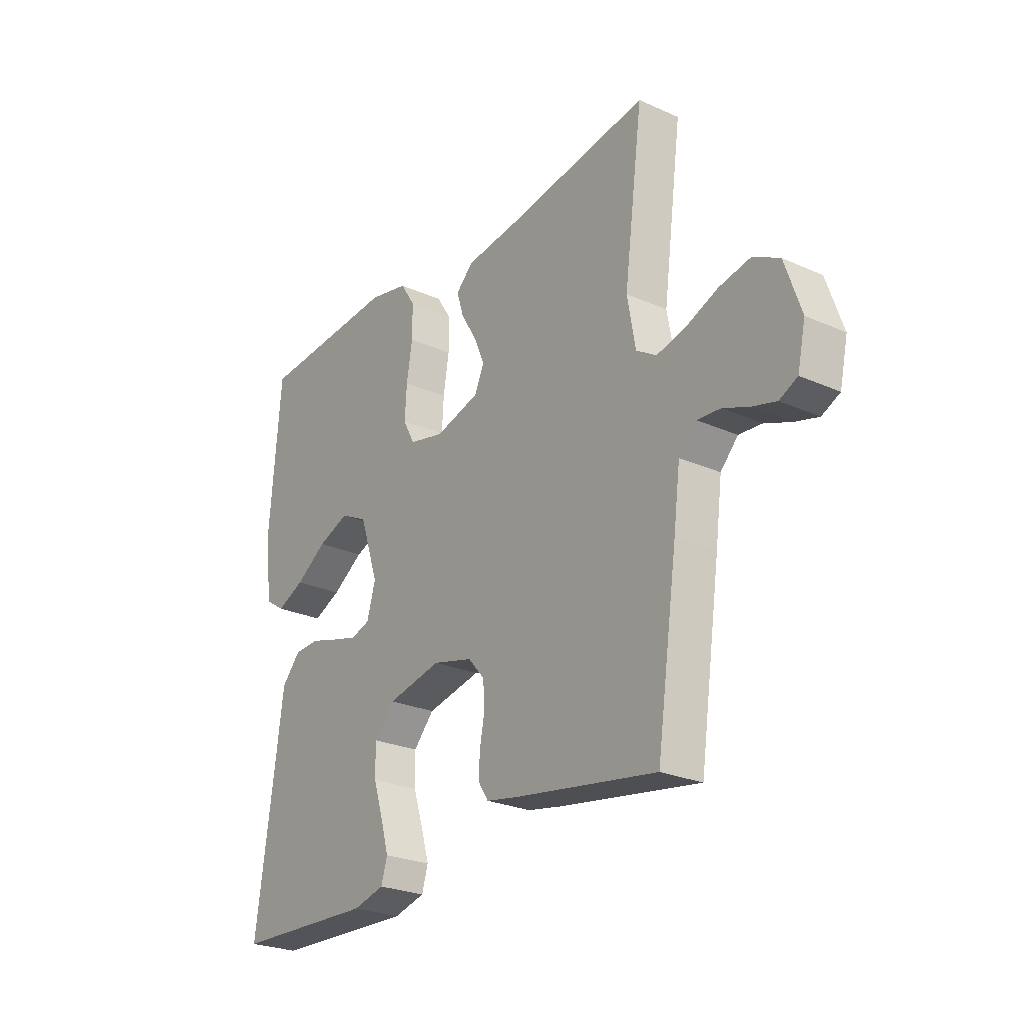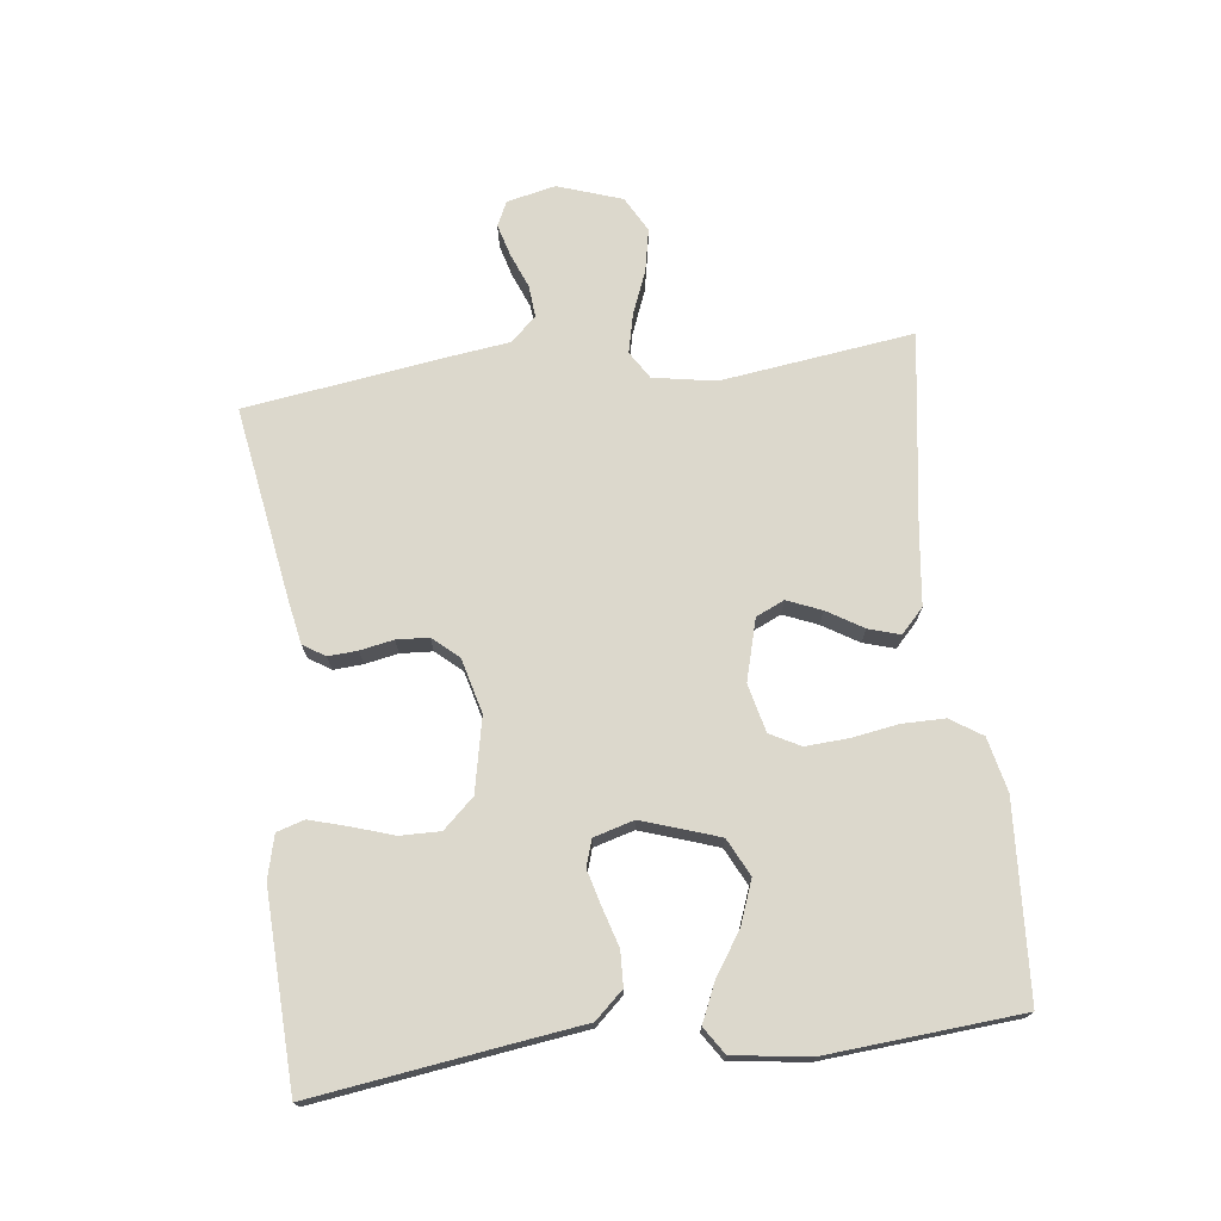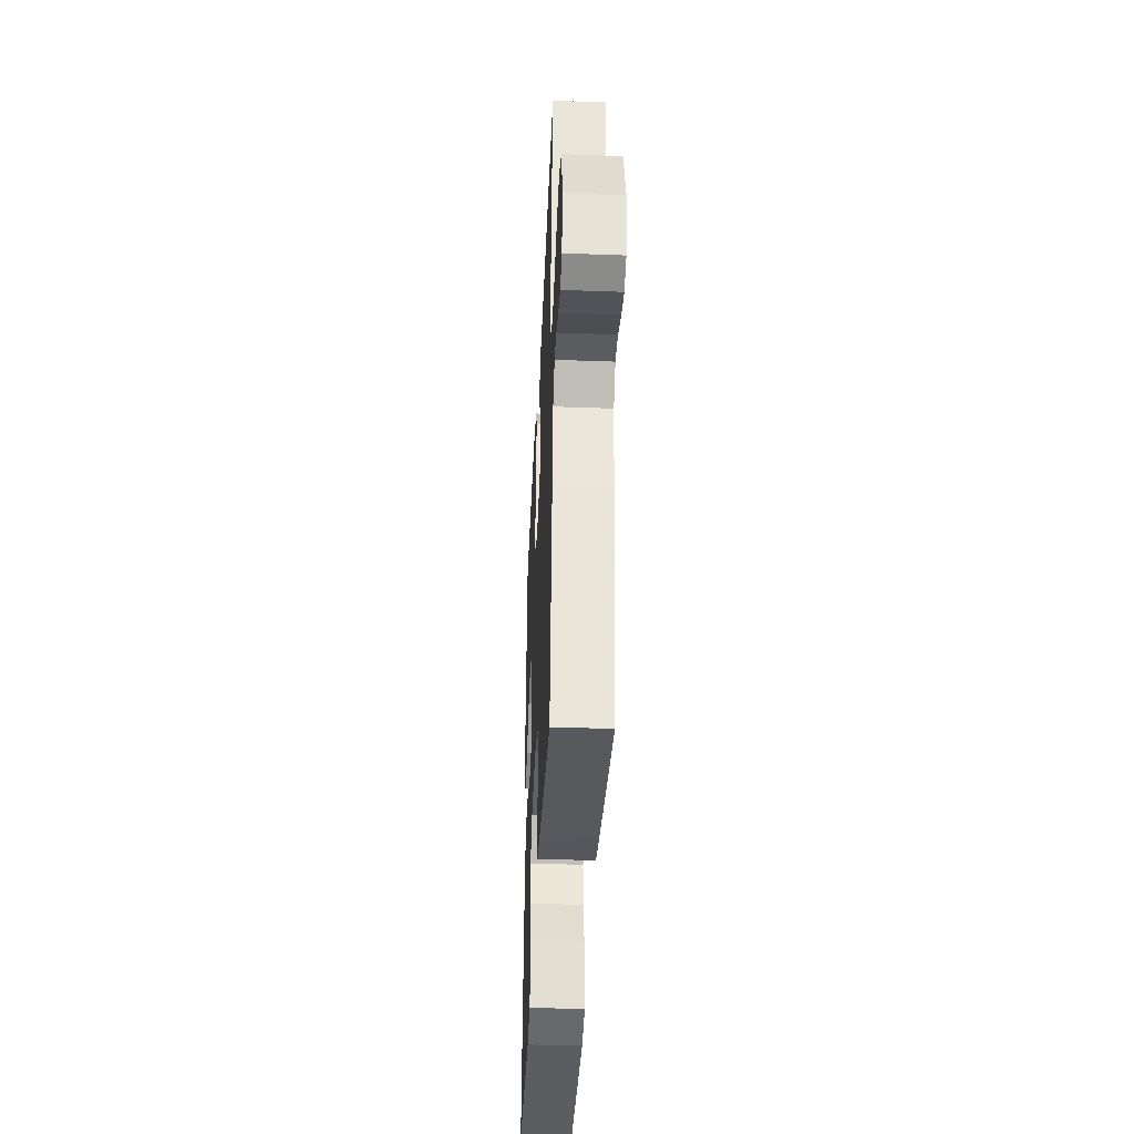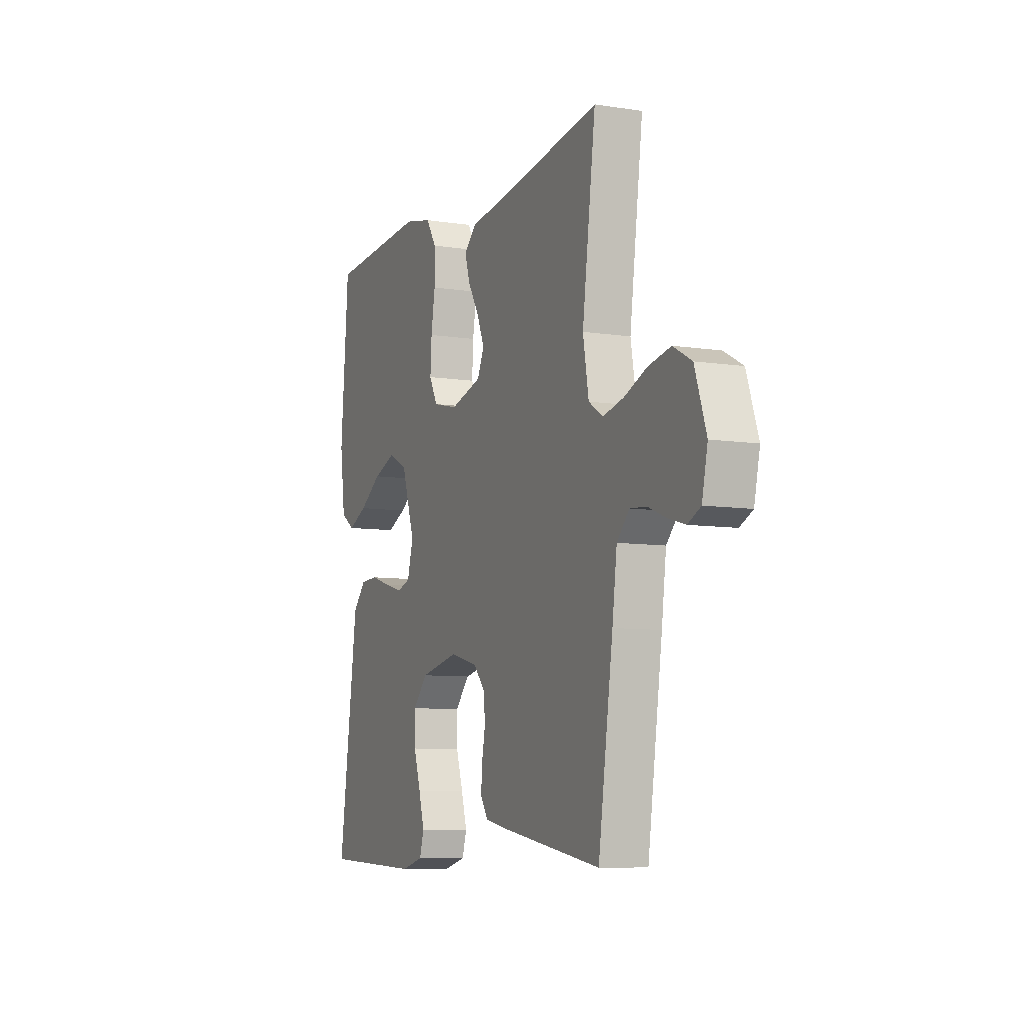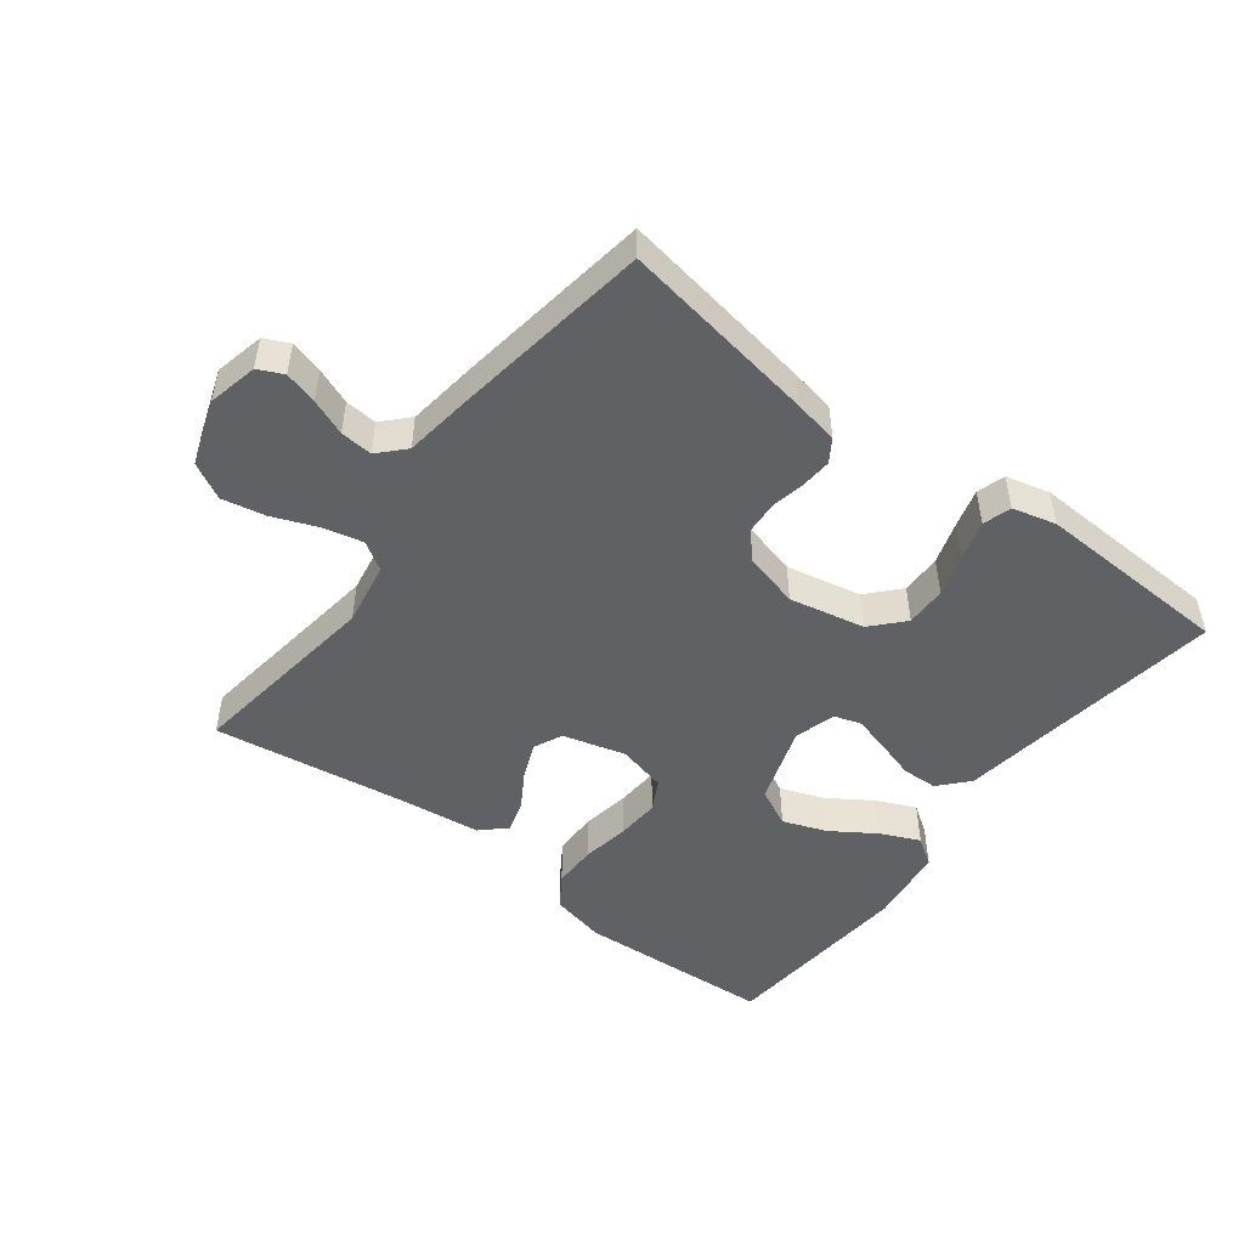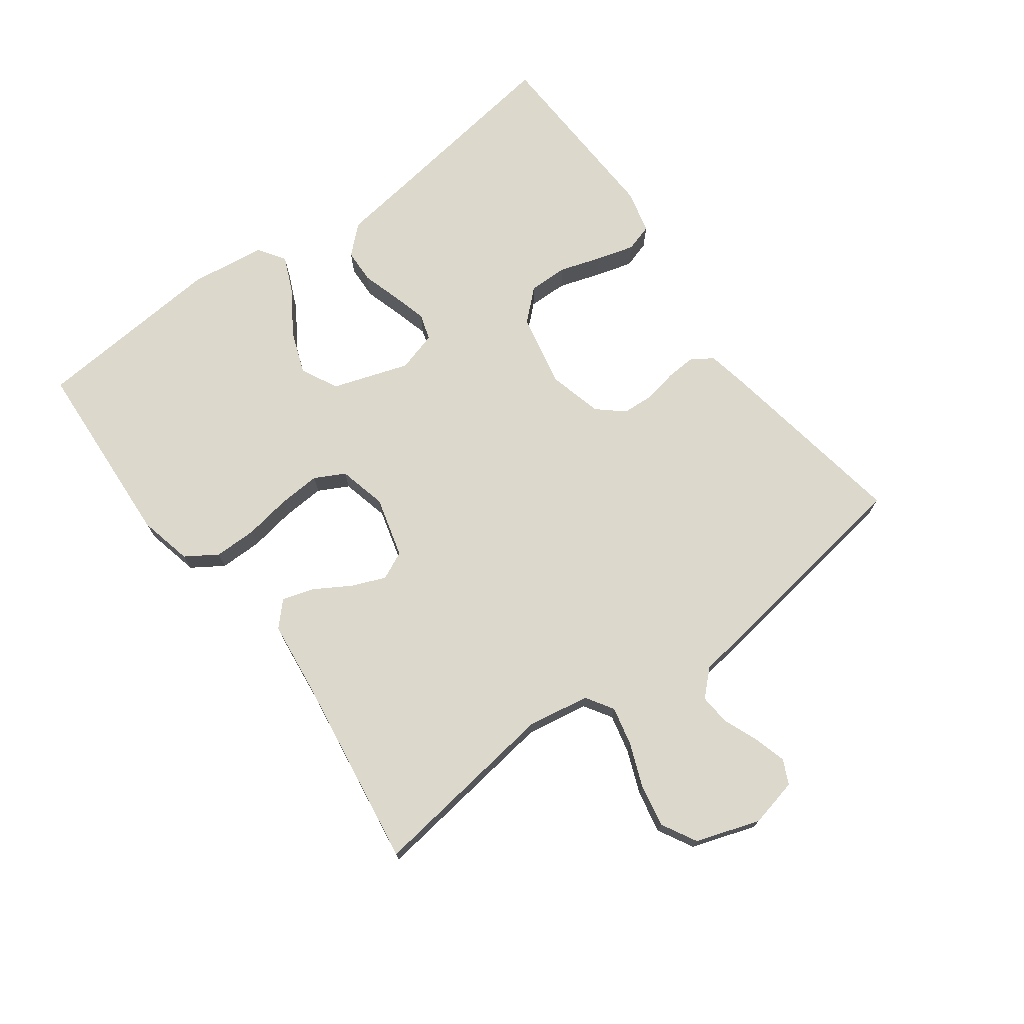
<metadata>
{"format":"obj","ext":"obj","renderer":"f3d","projection":"perspective","resolution":1024,"background":"white","views":[{"elev":-25.6,"azim":54.5,"up":"+Z"},{"elev":72.7,"azim":-96.9,"up":"+Y"},{"elev":-38.3,"azim":87.4,"up":"+Z"},{"elev":-8.1,"azim":66.8,"up":"+Z"},{"elev":-49.1,"azim":142.7,"up":"+Y"},{"elev":72.7,"azim":53.5,"up":"+Y"}]}
</metadata>
<code>
v 0.5 0.07 -0.5
v 0.2 0.07 -0.451
v 0.132 0.07 -0.438
v 0.11 0.07 -0.404
v 0.113 0.07 -0.358
v 0.123 0.07 -0.306
v 0.12 0.07 -0.256
v 0.085 0.07 -0.216
v 0 0.07 -0.194
v -0.115 0.07 -0.218
v -0.159 0.07 -0.266
v -0.158 0.07 -0.328
v -0.137 0.07 -0.393
v -0.12 0.07 -0.452
v -0.133 0.07 -0.495
v -0.2 0.07 -0.512
v -0.5 0.07 -0.5
v -0.458 0.07 -0.2
v -0.443 0.07 -0.089
v -0.403 0.07 -0.045
v -0.349 0.07 -0.043
v -0.289 0.07 -0.061
v -0.234 0.07 -0.076
v -0.193 0.07 -0.063
v -0.175 0.07 0
v -0.215 0.07 0.119
v -0.273 0.07 0.148
v -0.34 0.07 0.123
v -0.407 0.07 0.079
v -0.466 0.07 0.053
v -0.508 0.07 0.081
v -0.524 0.07 0.2
v -0.5 0.07 0.5
v -0.2 0.07 0.518
v -0.116 0.07 0.499
v -0.084 0.07 0.45
v -0.084 0.07 0.383
v -0.096 0.07 0.31
v -0.1 0.07 0.244
v -0.075 0.07 0.197
v 0 0.07 0.179
v 0.095 0.07 0.205
v 0.115 0.07 0.249
v 0.093 0.07 0.302
v 0.059 0.07 0.358
v 0.044 0.07 0.407
v 0.081 0.07 0.442
v 0.2 0.07 0.456
v 0.5 0.07 0.5
v 0.46 0.07 0.2
v 0.477 0.07 0.103
v 0.52 0.07 0.076
v 0.581 0.07 0.09
v 0.649 0.07 0.117
v 0.715 0.07 0.13
v 0.77 0.07 0.1
v 0.804 0.07 0
v 0.787 0.07 -0.076
v 0.749 0.07 -0.094
v 0.699 0.07 -0.08
v 0.644 0.07 -0.058
v 0.595 0.07 -0.054
v 0.558 0.07 -0.093
v 0.544 0.07 -0.2
v 0.5 0 -0.5
v 0.2 0 -0.451
v 0.132 0 -0.438
v 0.11 0 -0.404
v 0.113 0 -0.358
v 0.123 0 -0.306
v 0.12 0 -0.256
v 0.085 0 -0.216
v 0 0 -0.194
v -0.115 0 -0.218
v -0.159 0 -0.266
v -0.158 0 -0.328
v -0.137 0 -0.393
v -0.12 0 -0.452
v -0.133 0 -0.495
v -0.2 0 -0.512
v -0.5 0 -0.5
v -0.458 0 -0.2
v -0.443 0 -0.089
v -0.403 0 -0.045
v -0.349 0 -0.043
v -0.289 0 -0.061
v -0.234 0 -0.076
v -0.193 0 -0.063
v -0.175 0 0
v -0.215 0 0.119
v -0.273 0 0.148
v -0.34 0 0.123
v -0.407 0 0.079
v -0.466 0 0.053
v -0.508 0 0.081
v -0.524 0 0.2
v -0.5 0 0.5
v -0.2 0 0.518
v -0.116 0 0.499
v -0.084 0 0.45
v -0.084 0 0.383
v -0.096 0 0.31
v -0.1 0 0.244
v -0.075 0 0.197
v 0 0 0.179
v 0.095 0 0.205
v 0.115 0 0.249
v 0.093 0 0.302
v 0.059 0 0.358
v 0.044 0 0.407
v 0.081 0 0.442
v 0.2 0 0.456
v 0.5 0 0.5
v 0.46 0 0.2
v 0.477 0 0.103
v 0.52 0 0.076
v 0.581 0 0.09
v 0.649 0 0.117
v 0.715 0 0.13
v 0.77 0 0.1
v 0.804 0 0
v 0.787 0 -0.076
v 0.749 0 -0.094
v 0.699 0 -0.08
v 0.644 0 -0.058
v 0.595 0 -0.054
v 0.558 0 -0.093
v 0.544 0 -0.2
f 4 5 6
f 3 4 6
f 2 3 6
f 1 2 6
f 64 1 6
f 63 64 6
f 62 63 6 7
f 59 60 61
f 58 59 61
f 57 58 61
f 56 57 61
f 55 56 61
f 54 55 61
f 53 54 61
f 52 53 61 62
f 62 7 8
f 52 62 8
f 51 52 8
f 48 49 50
f 48 50 51
f 47 48 51
f 46 47 51
f 45 46 51
f 44 45 51
f 43 44 51
f 51 8 9
f 43 51 9
f 42 43 9
f 36 37 38
f 35 36 38
f 34 35 38
f 33 34 38
f 32 33 38
f 31 32 38
f 30 31 38
f 29 30 38
f 28 29 38
f 27 28 38 39
f 26 27 39 40
f 20 21 22
f 19 20 22
f 18 19 22
f 17 18 22
f 16 17 22
f 15 16 22
f 14 15 22
f 13 14 22
f 12 13 22
f 11 12 22 23
f 10 11 23 24
f 10 24 25
f 9 10 25
f 42 9 25
f 41 42 25
f 25 26 40 41
f 70 69 68
f 70 68 67
f 70 67 66
f 70 66 65
f 70 65 128
f 70 128 127
f 71 70 127 126
f 125 124 123
f 125 123 122
f 125 122 121
f 125 121 120
f 125 120 119
f 125 119 118
f 125 118 117
f 126 125 117 116
f 72 71 126
f 72 126 116
f 72 116 115
f 114 113 112
f 115 114 112
f 115 112 111
f 115 111 110
f 115 110 109
f 115 109 108
f 115 108 107
f 73 72 115
f 73 115 107
f 73 107 106
f 102 101 100
f 102 100 99
f 102 99 98
f 102 98 97
f 102 97 96
f 102 96 95
f 102 95 94
f 102 94 93
f 102 93 92
f 103 102 92 91
f 104 103 91 90
f 86 85 84
f 86 84 83
f 86 83 82
f 86 82 81
f 86 81 80
f 86 80 79
f 86 79 78
f 86 78 77
f 86 77 76
f 87 86 76 75
f 88 87 75 74
f 89 88 74
f 89 74 73
f 89 73 106
f 89 106 105
f 105 104 90 89
f 1 65 66 2
f 2 66 67 3
f 3 67 68 4
f 4 68 69 5
f 5 69 70 6
f 6 70 71 7
f 7 71 72 8
f 8 72 73 9
f 9 73 74 10
f 10 74 75 11
f 11 75 76 12
f 12 76 77 13
f 13 77 78 14
f 14 78 79 15
f 15 79 80 16
f 16 80 81 17
f 17 81 82 18
f 18 82 83 19
f 19 83 84 20
f 20 84 85 21
f 21 85 86 22
f 22 86 87 23
f 23 87 88 24
f 24 88 89 25
f 25 89 90 26
f 26 90 91 27
f 27 91 92 28
f 28 92 93 29
f 29 93 94 30
f 30 94 95 31
f 31 95 96 32
f 32 96 97 33
f 33 97 98 34
f 34 98 99 35
f 35 99 100 36
f 36 100 101 37
f 37 101 102 38
f 38 102 103 39
f 39 103 104 40
f 40 104 105 41
f 41 105 106 42
f 42 106 107 43
f 43 107 108 44
f 44 108 109 45
f 45 109 110 46
f 46 110 111 47
f 47 111 112 48
f 48 112 113 49
f 49 113 114 50
f 50 114 115 51
f 51 115 116 52
f 52 116 117 53
f 53 117 118 54
f 54 118 119 55
f 55 119 120 56
f 56 120 121 57
f 57 121 122 58
f 58 122 123 59
f 59 123 124 60
f 60 124 125 61
f 61 125 126 62
f 62 126 127 63
f 63 127 128 64
f 64 128 65 1

</code>
